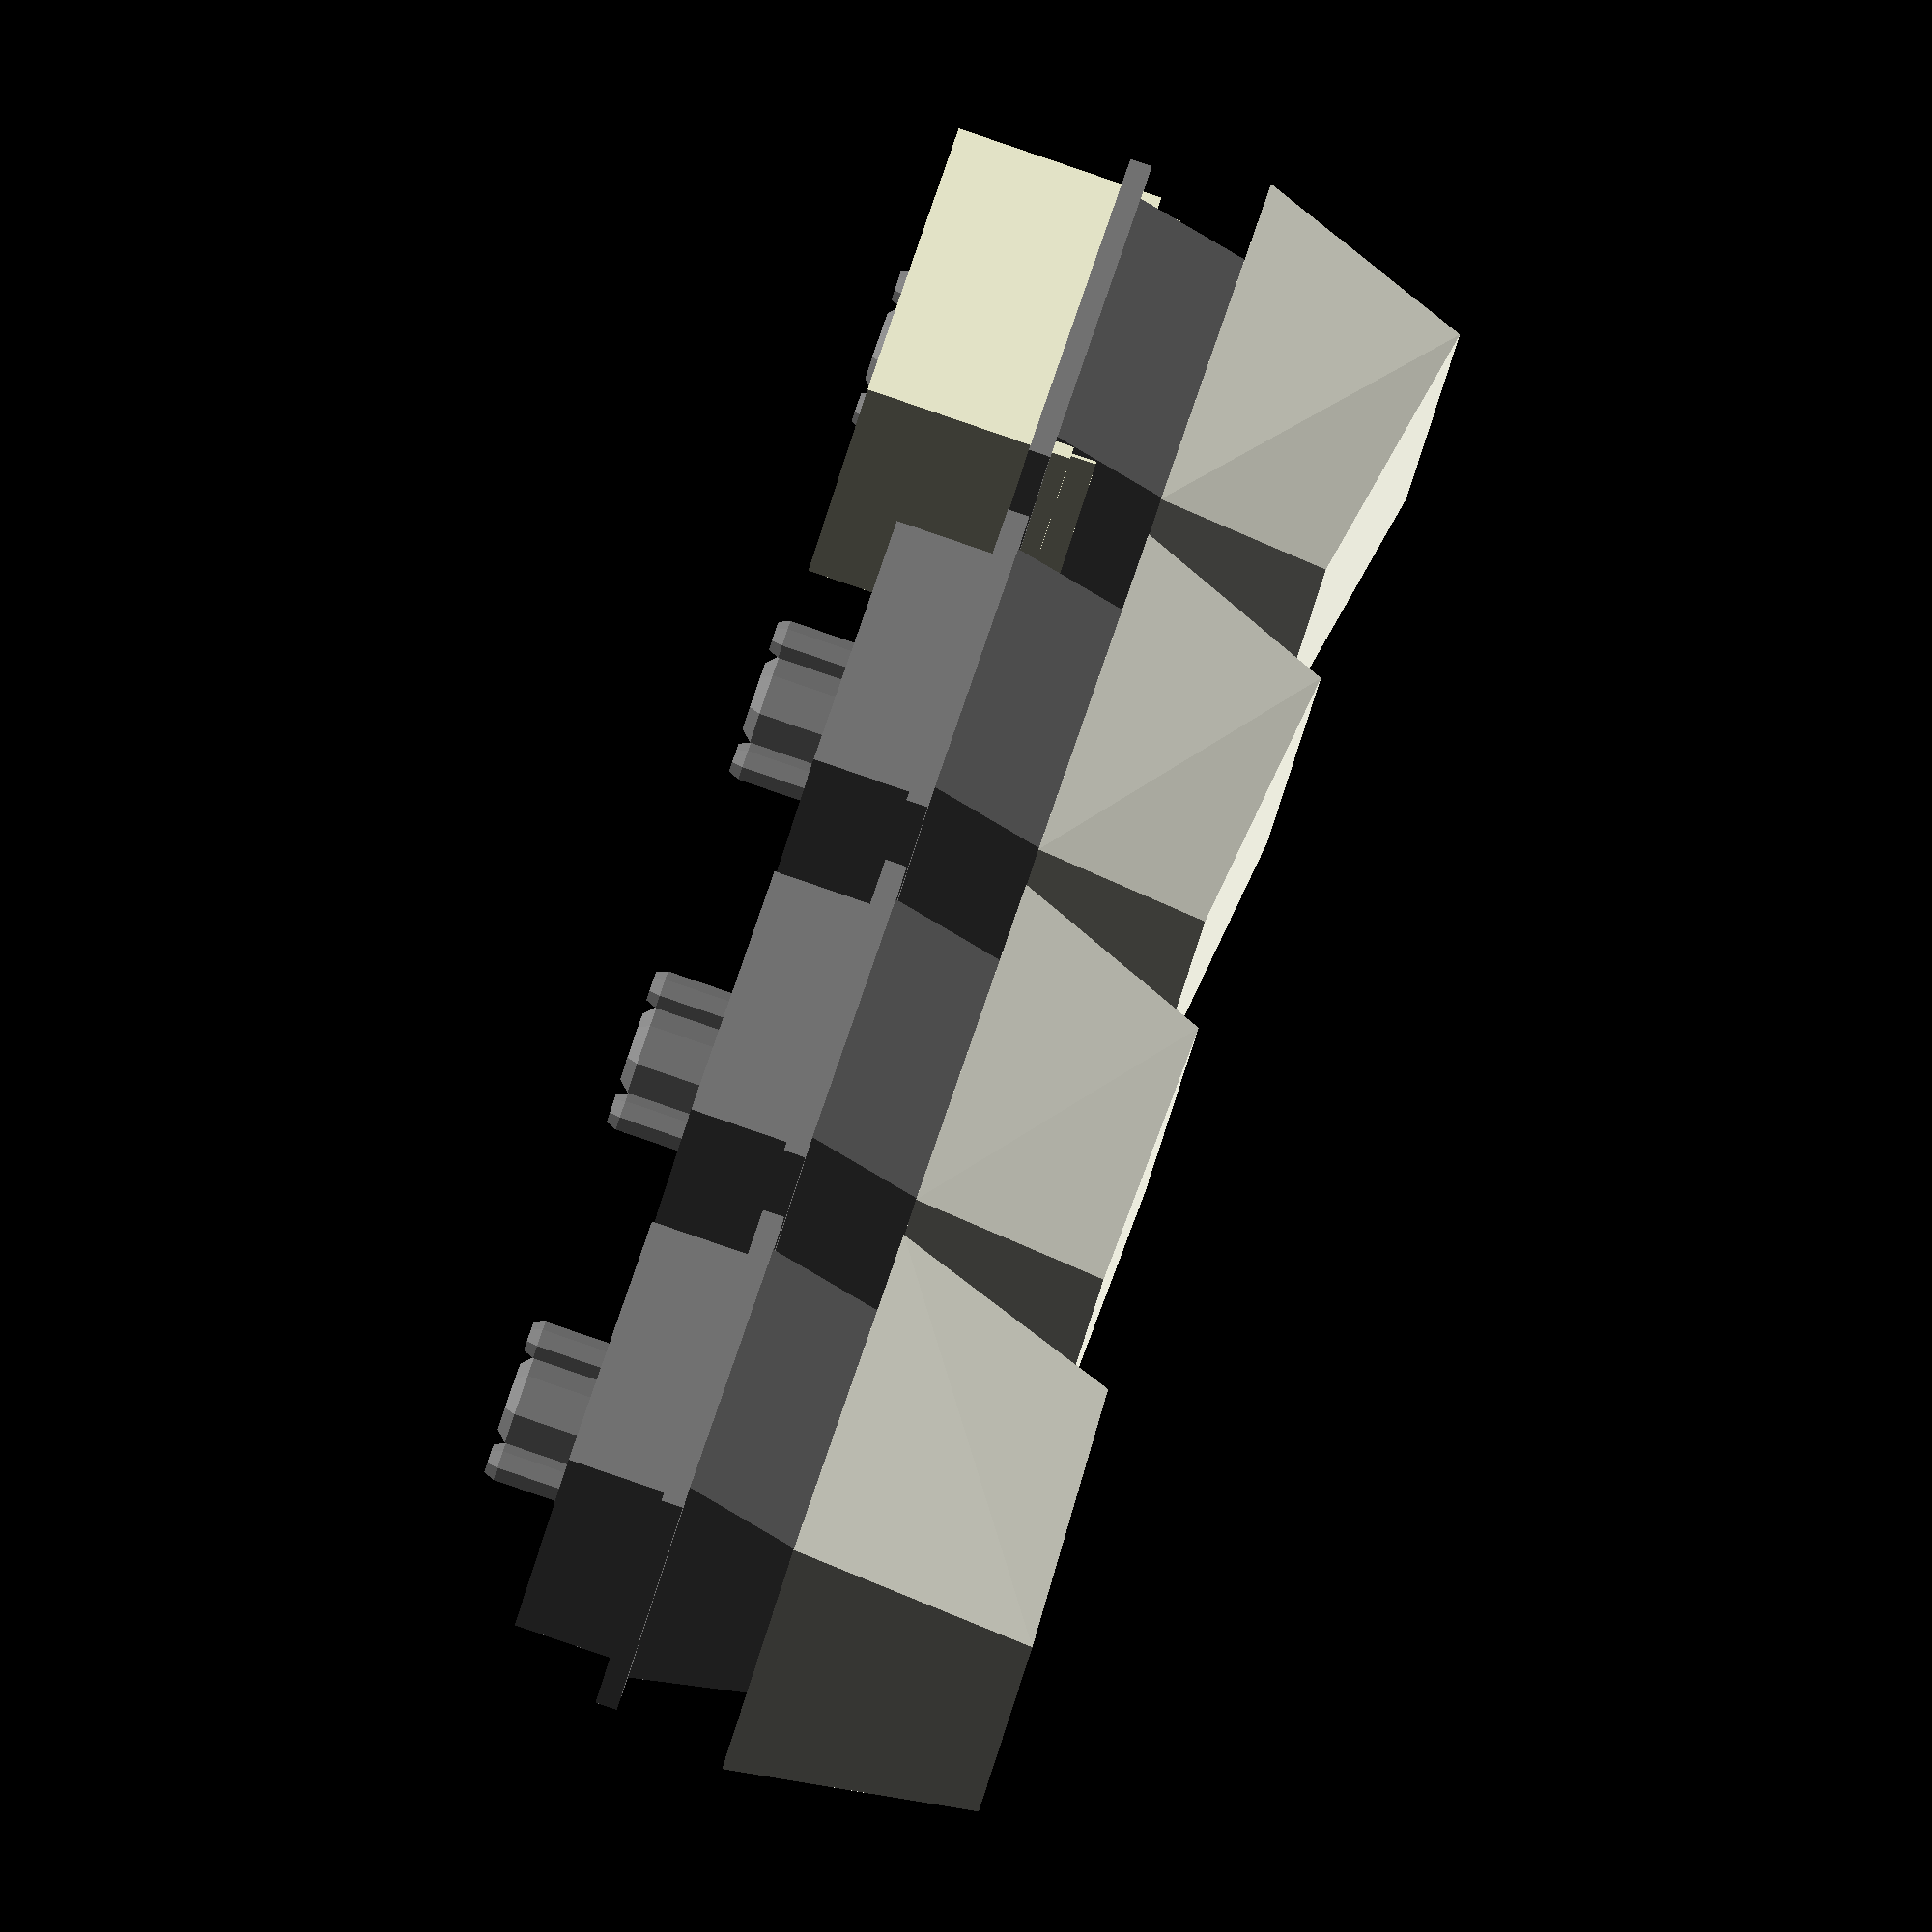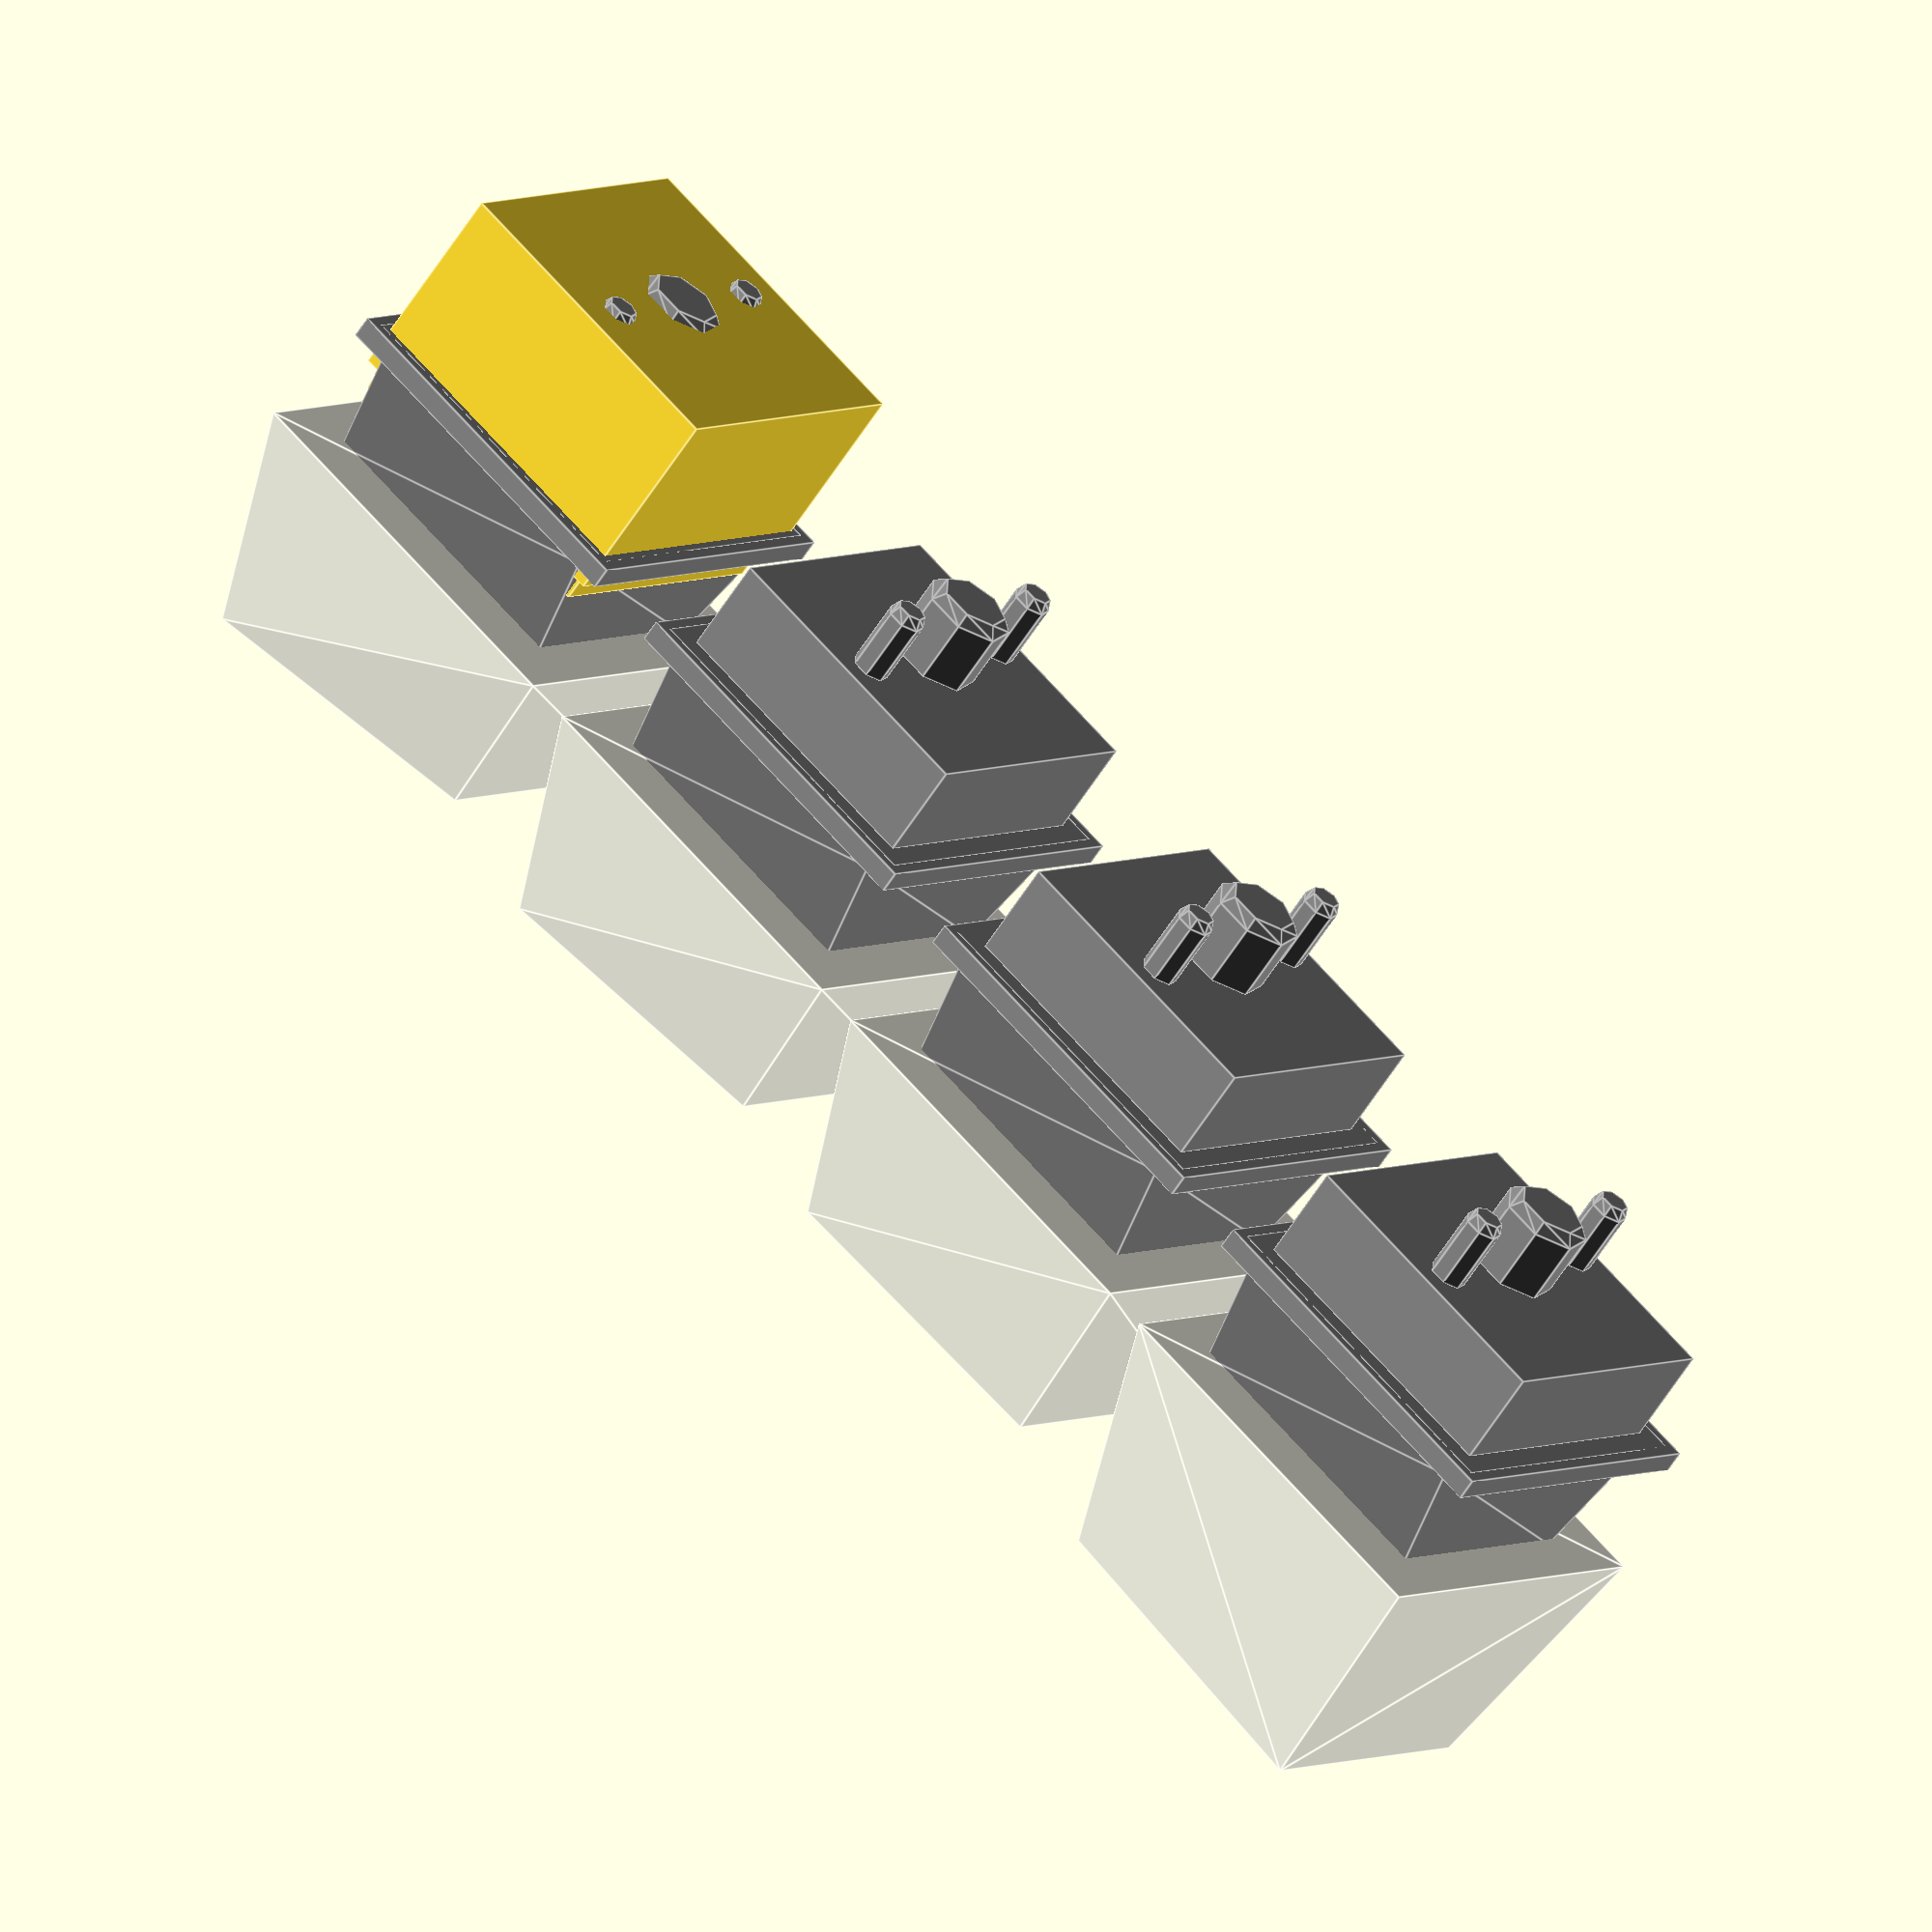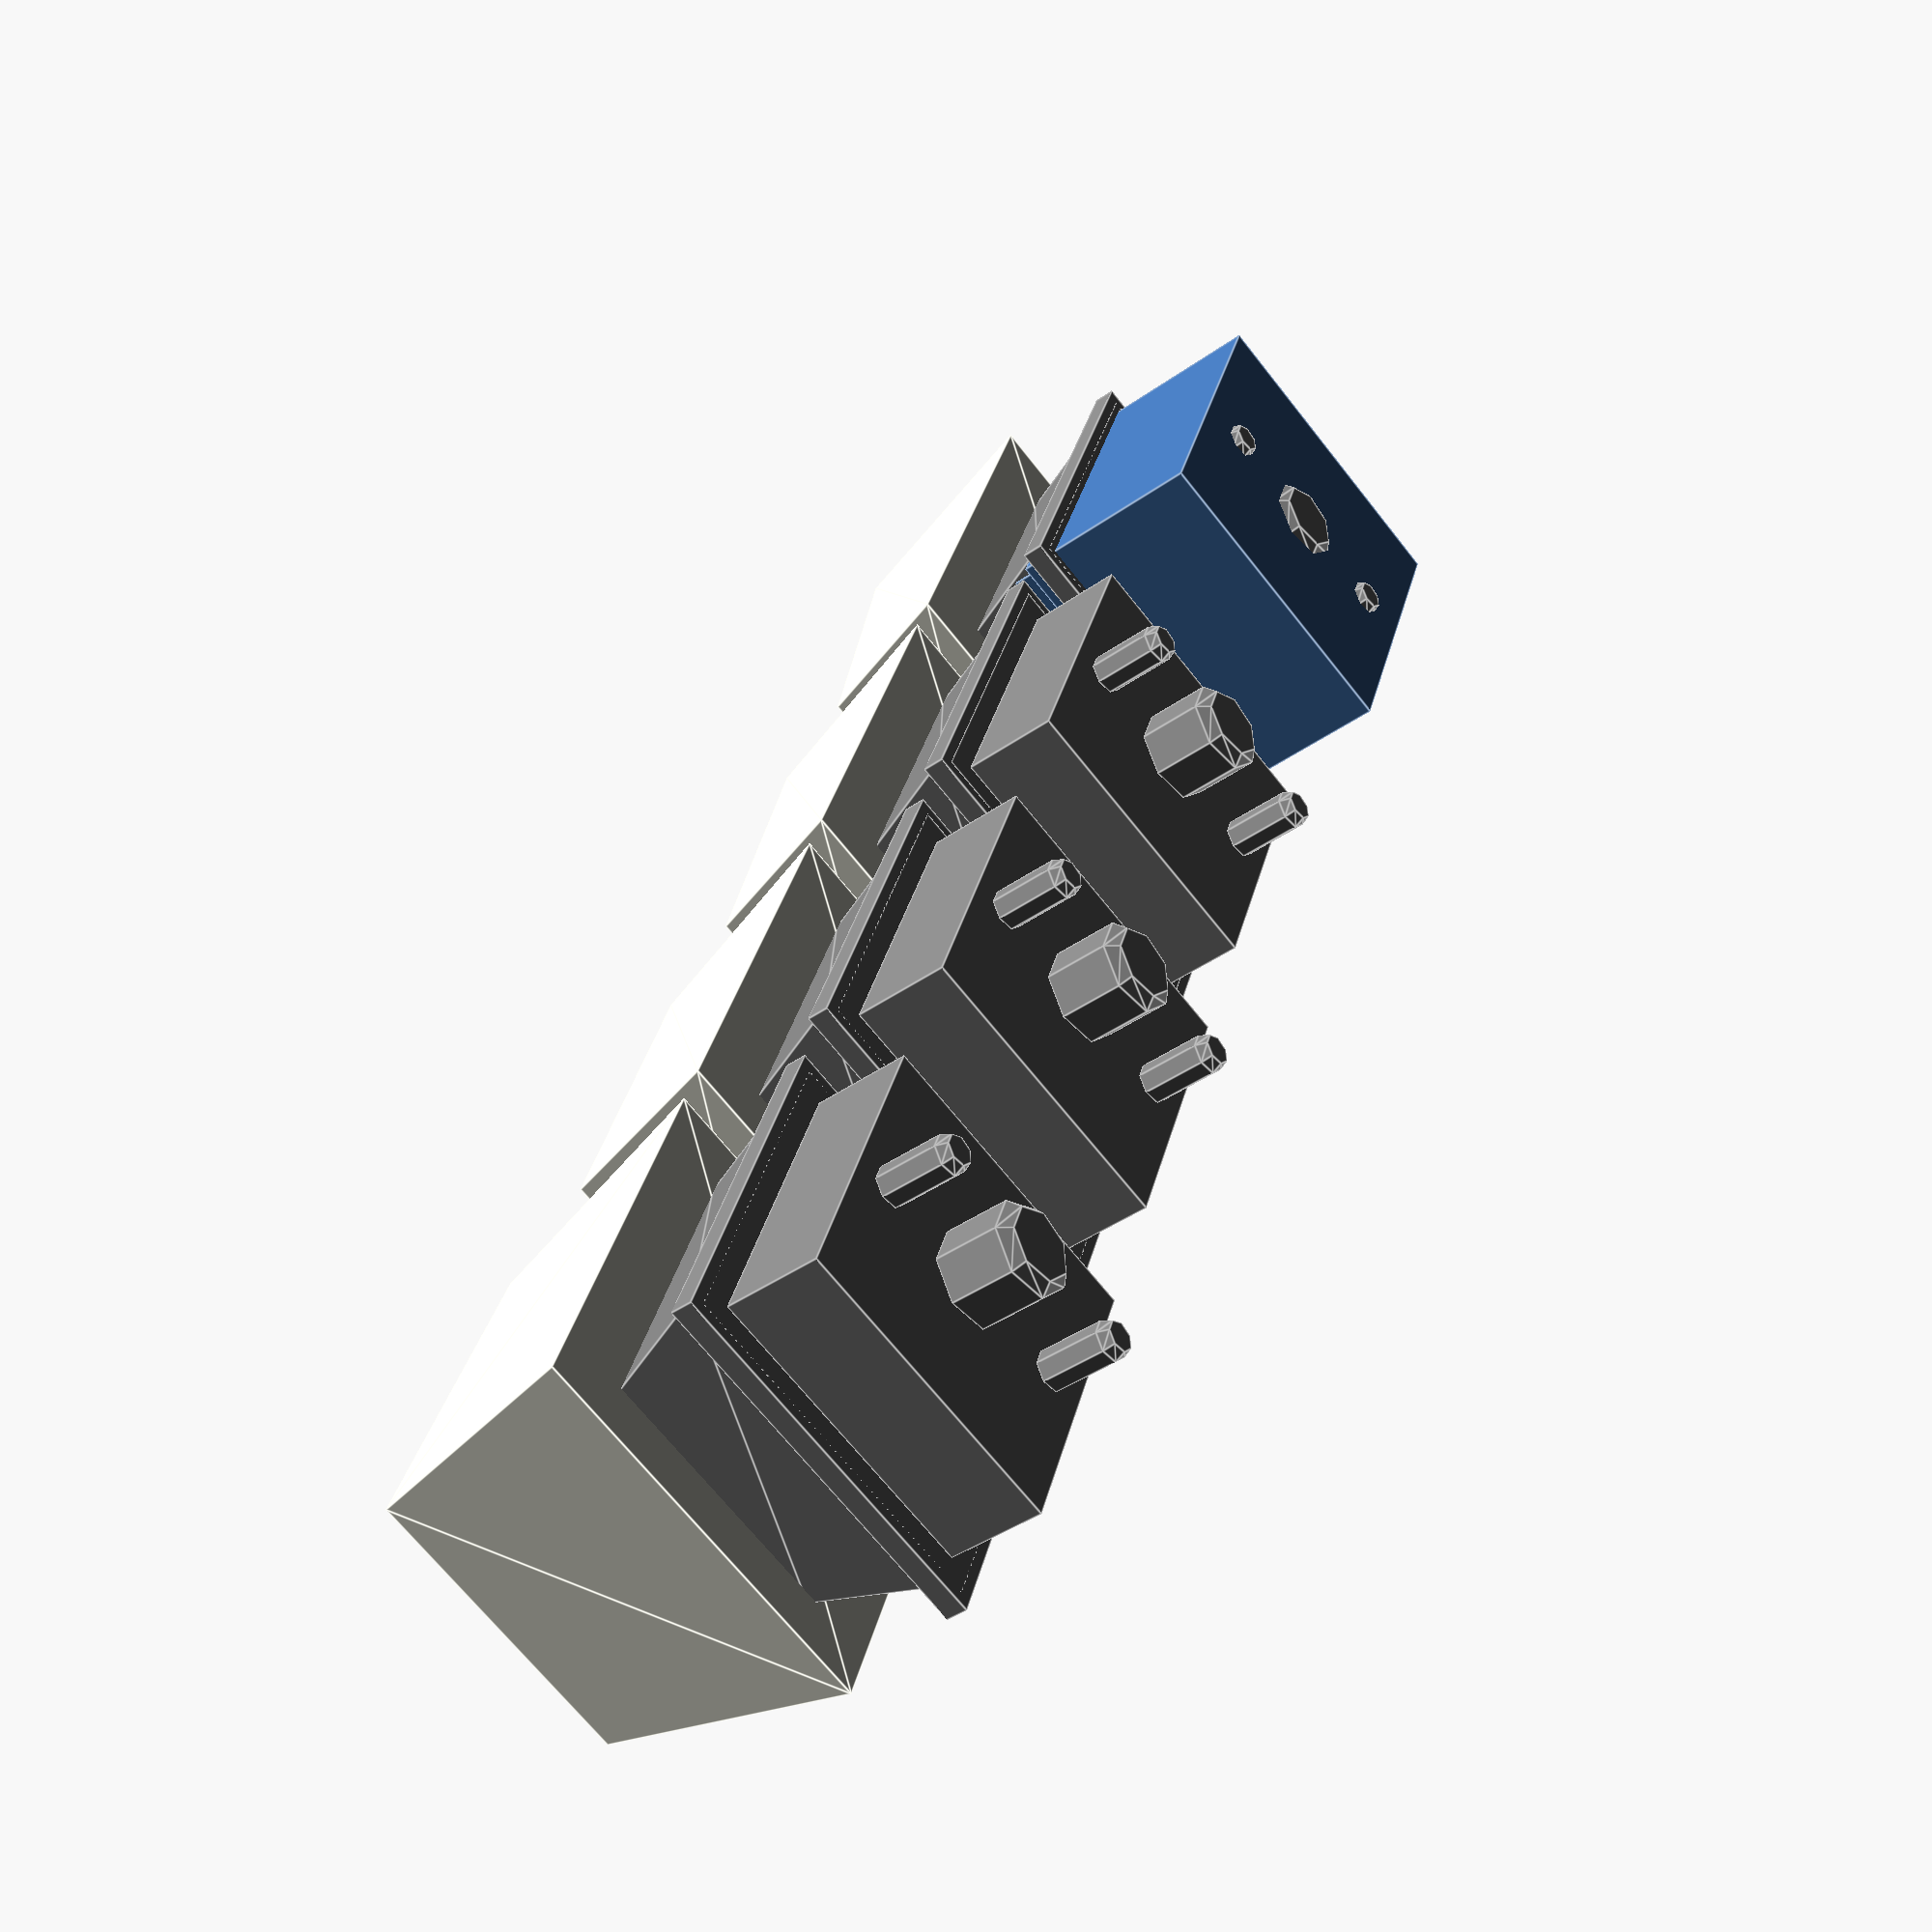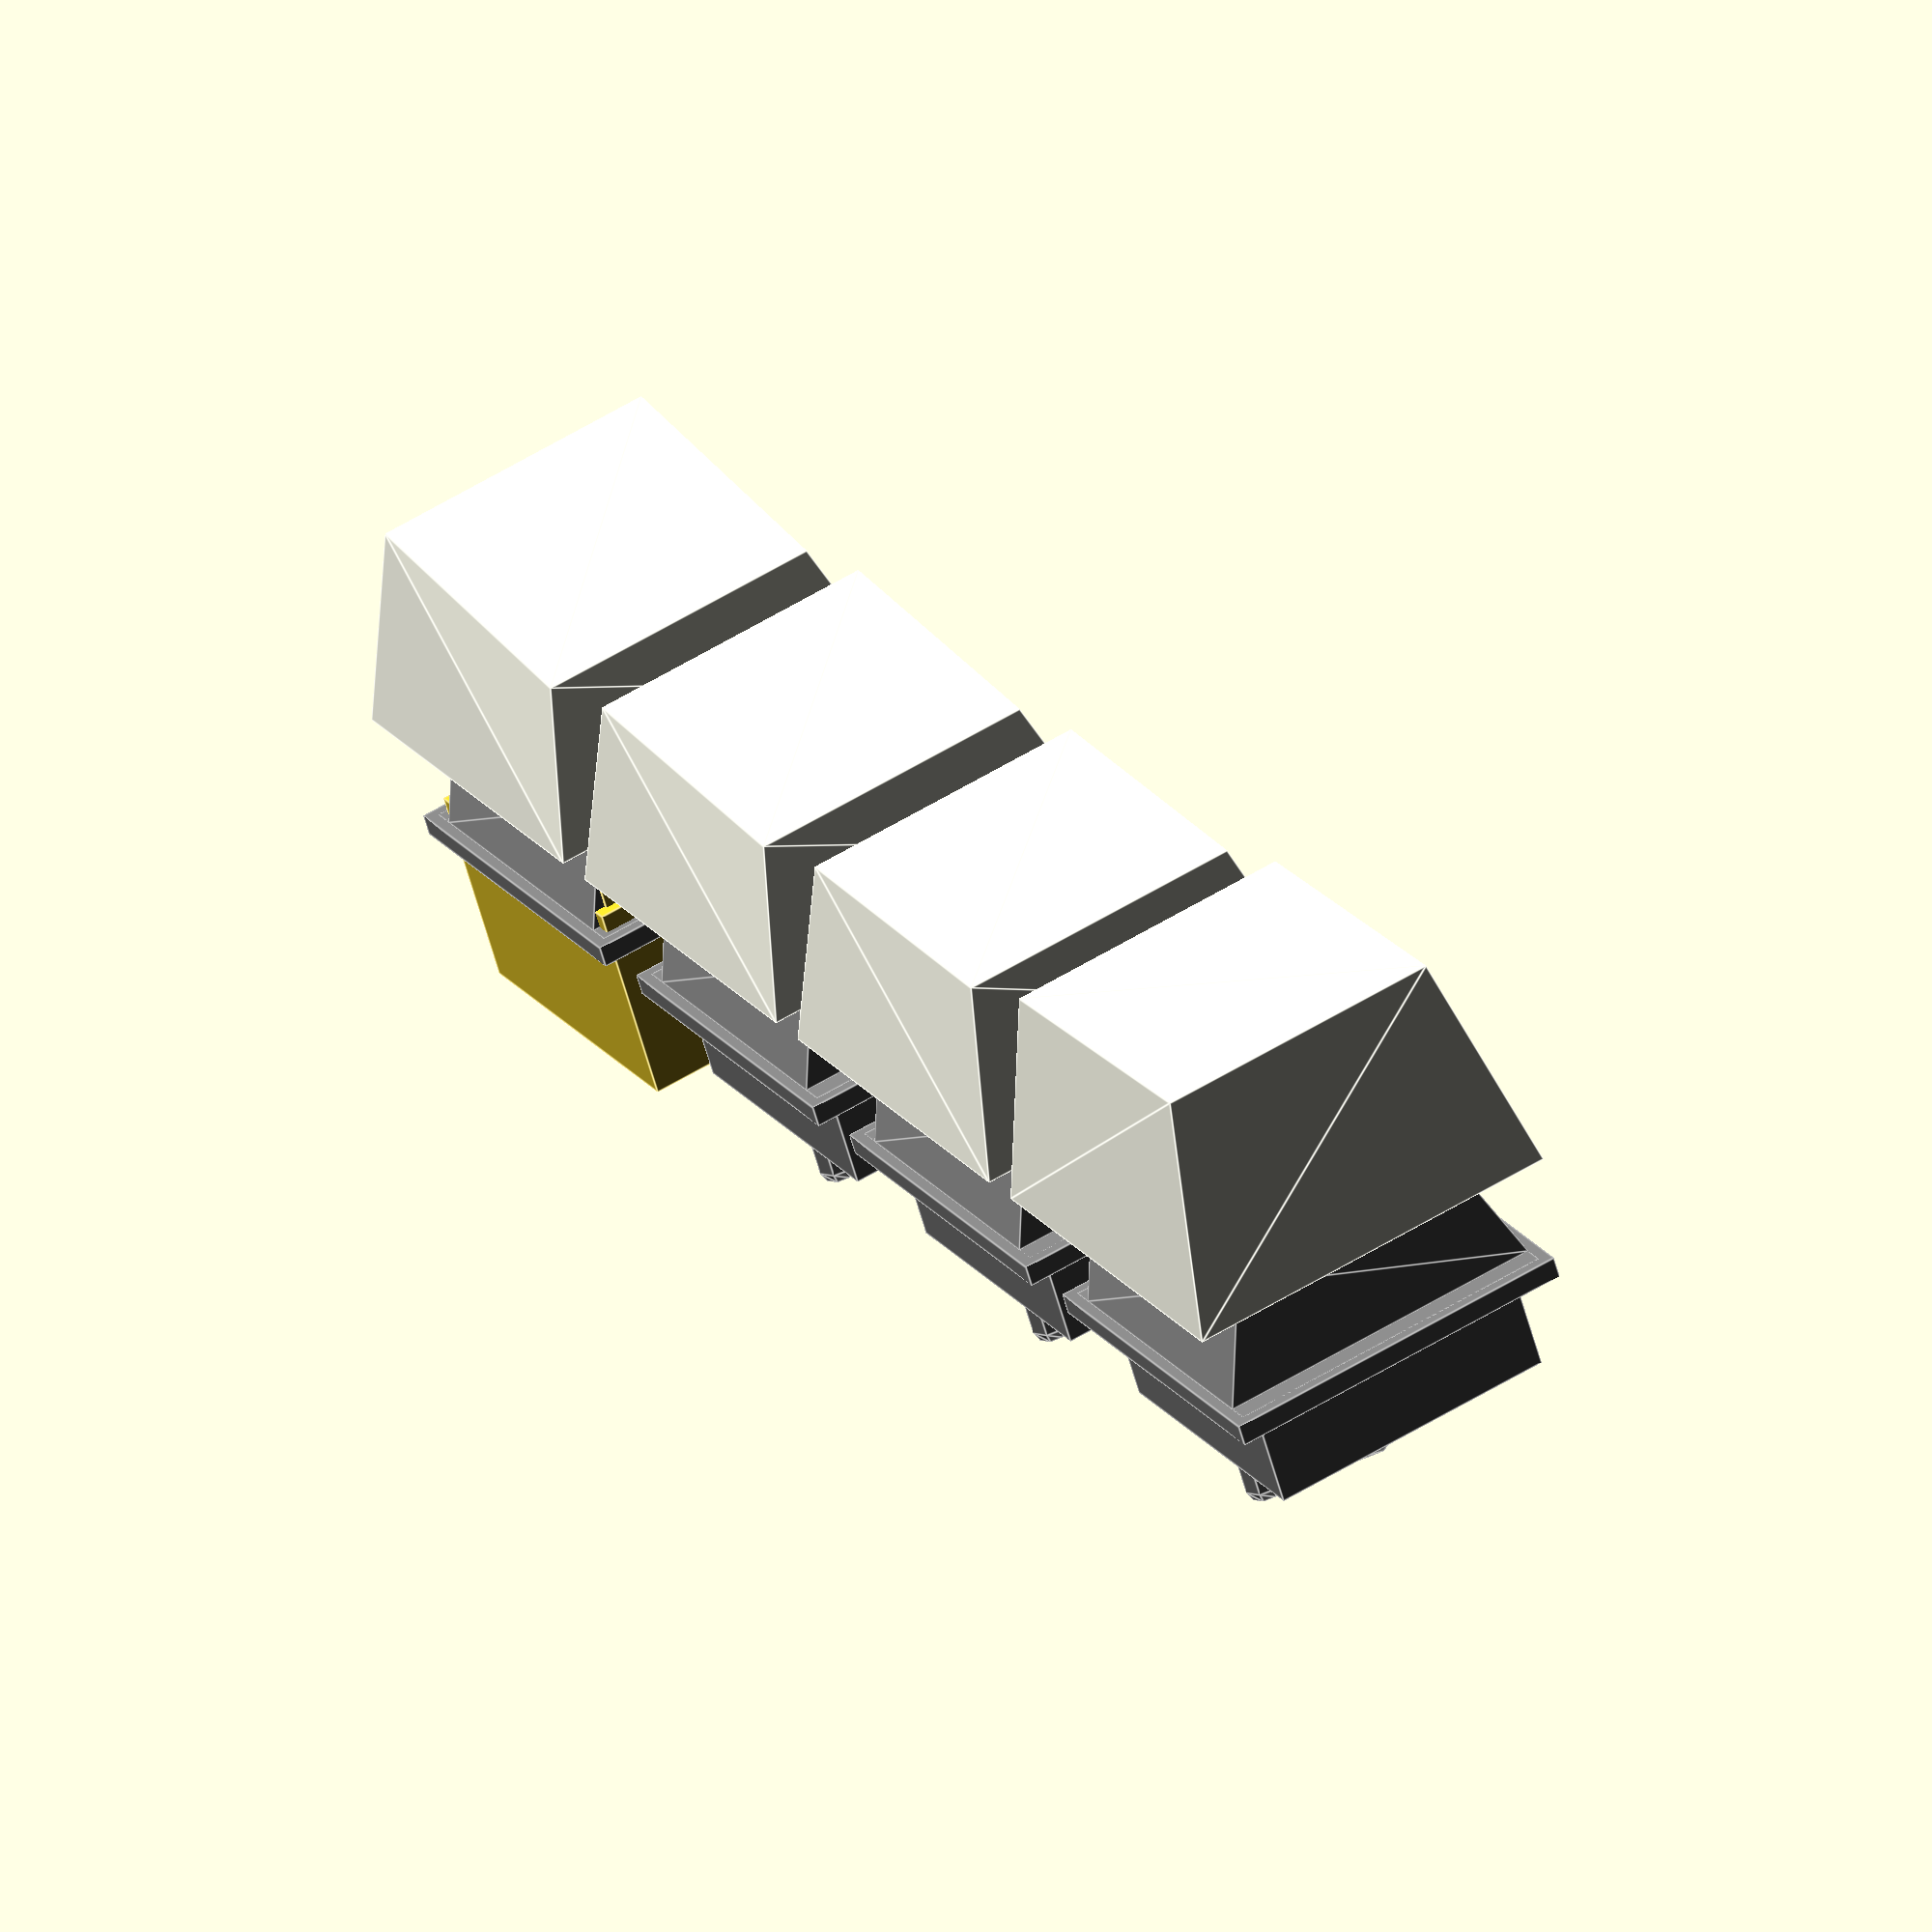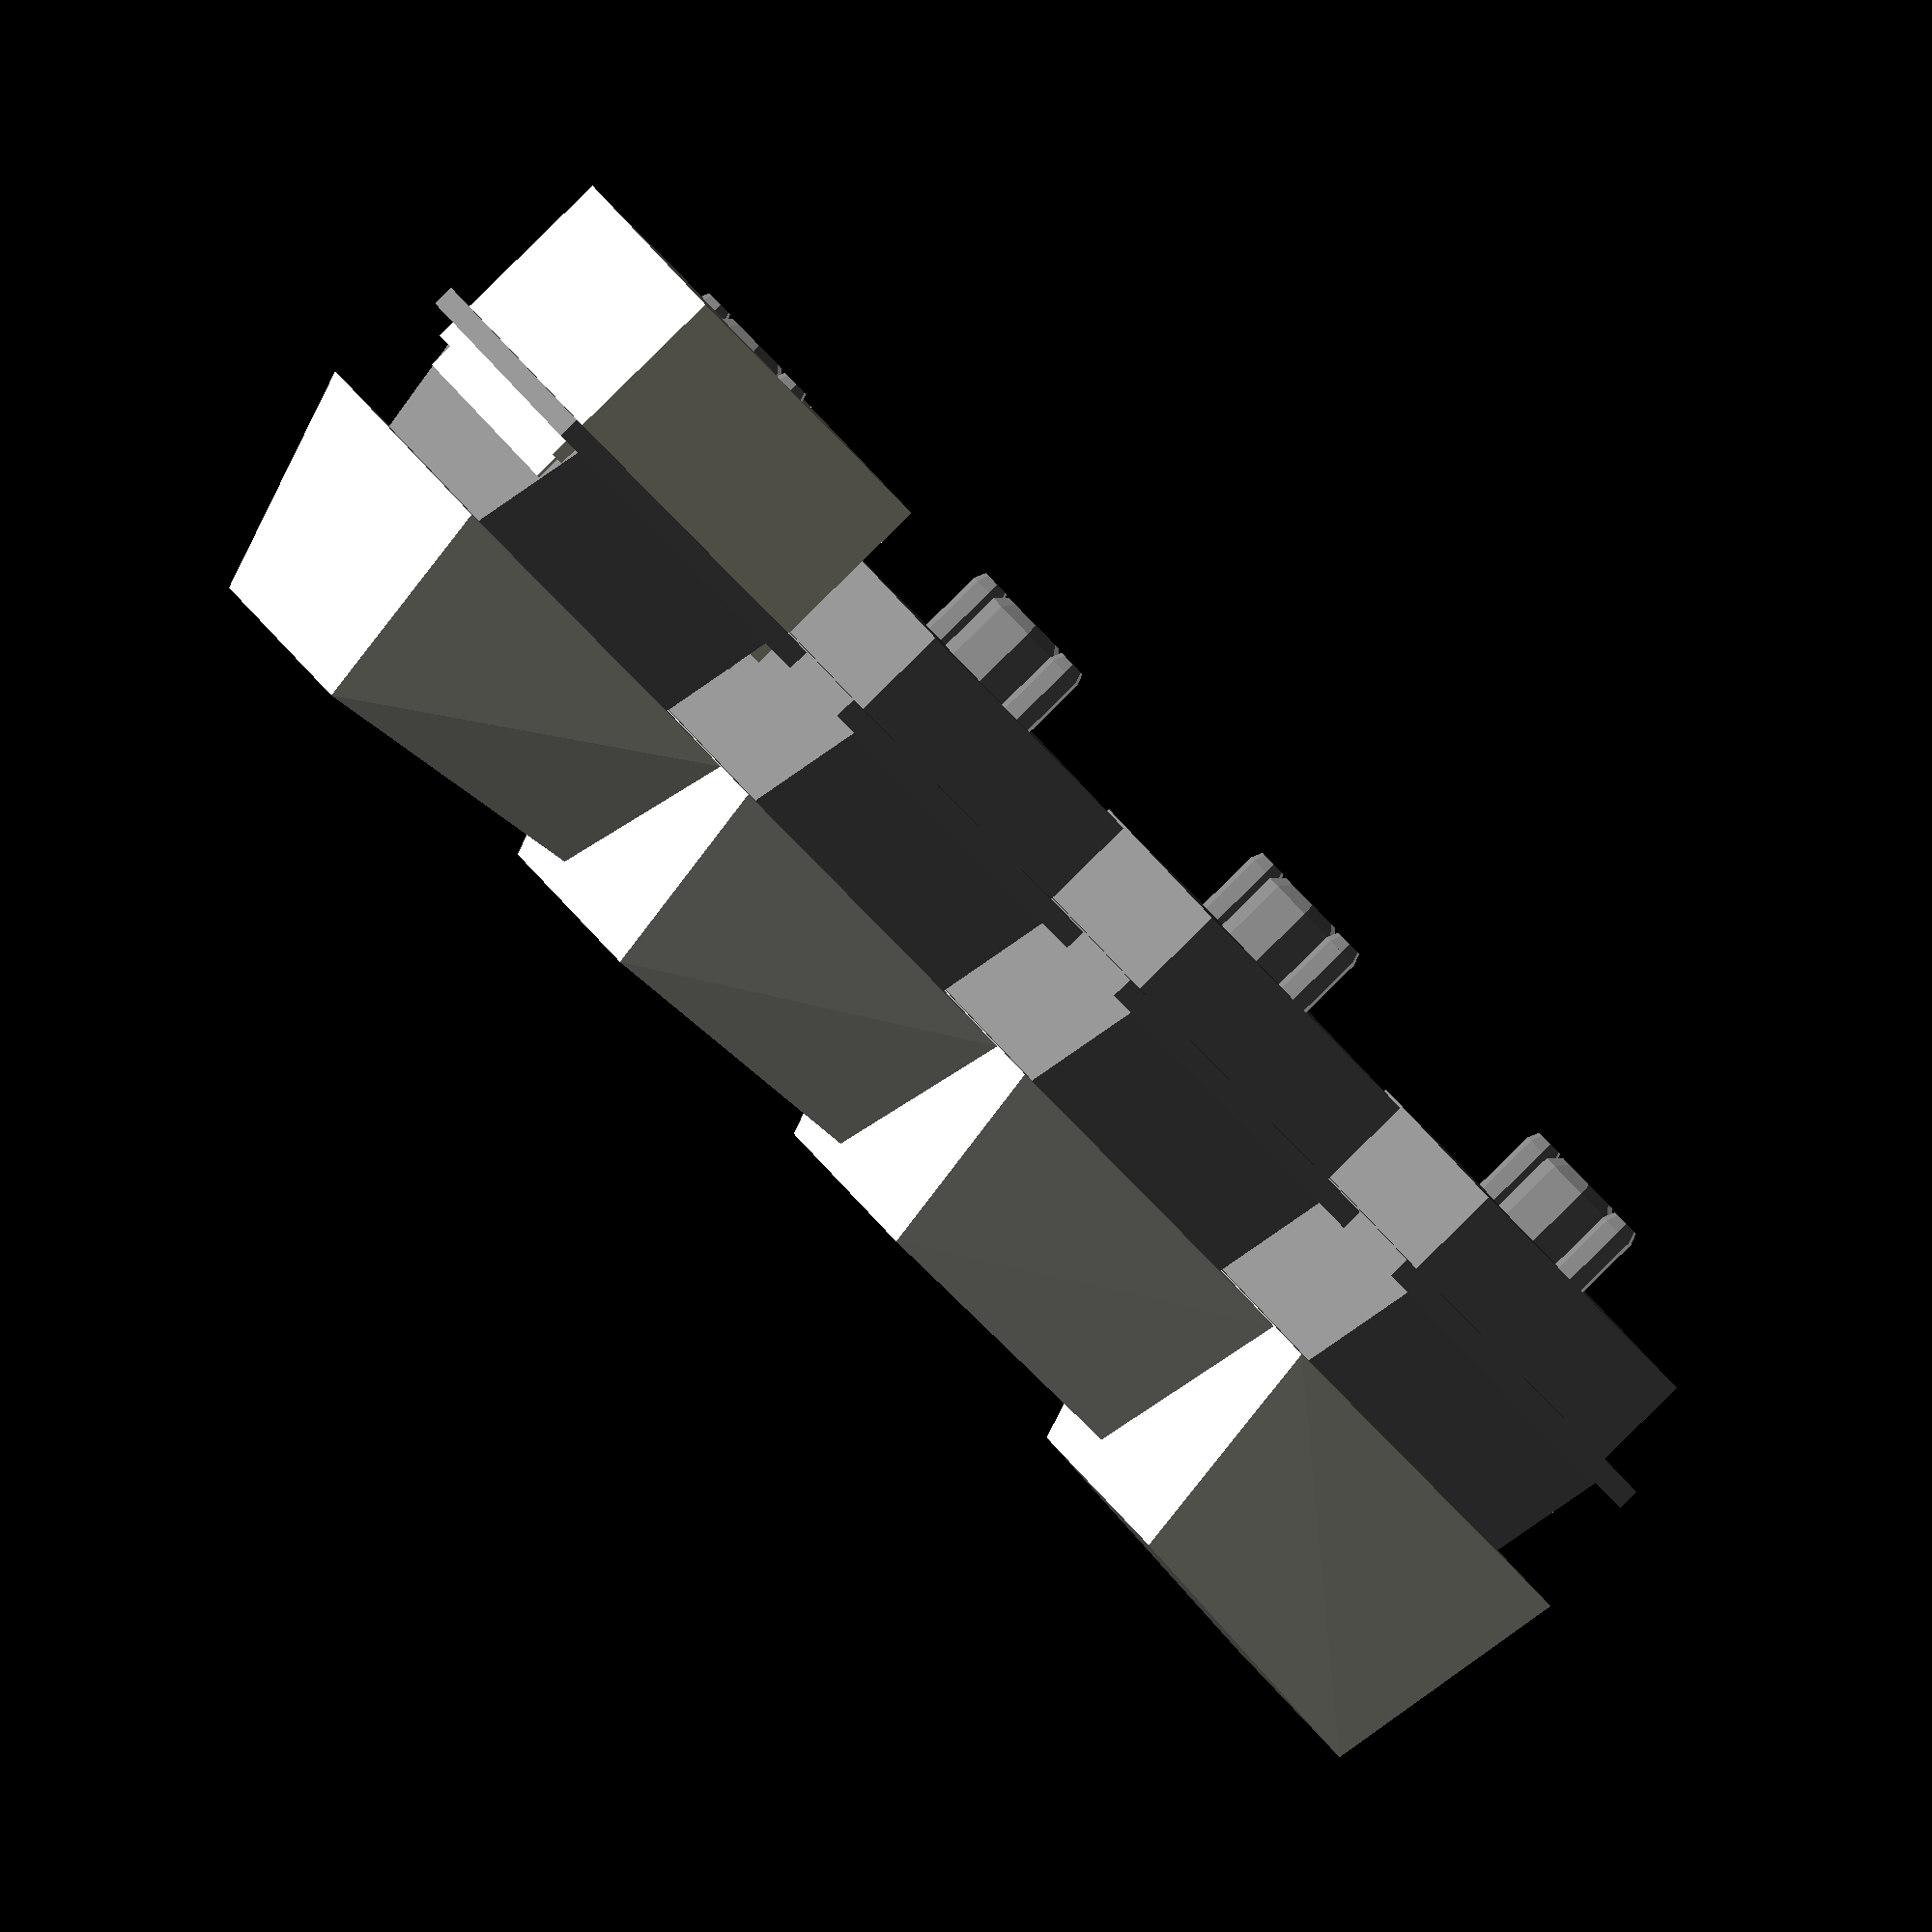
<openscad>
//Enum Switch Type
MX   = 0;  // Generic MX
Choc = 1;  // Low profile 
Alps = 2;  // For Your Superiority Complex's Needs

//Switch cutawy Type
Cherry = 2; // for indent clip key cuts

//Cap type applys to MX only?
//Cherry = 0;
DSA = 1;
OEM = 2;
SA  = 4;
MT3 = 3;

//parameters
plate_thickness = 1;
plate_size = 15.6;
edge_offset = 1;
bottom_size = plate_size - 2;

top_height = 11.6;

switch_height = 3.0;
switch_thick = 1;
switch_width = 5;
switch_length = 3;

cap_height = .38*25.4;
cap_heightShift = 0.69*25.4;
cap_width = 18.3;

bottom_height = 4.5;
bottom_chamfer_width = 3.05;
bottom_chamfer_height =  1;
bottom_chamfer_thickness = .6;

bottom_peg_diameter = 4.075/.97;
bottom_peg_height =  3.5;
bottom_peg_chamfer = .5;
bottom_peg_side_scale = 1.7/4;

//dummy key switch with caps to check position
module Switch(switchScale= [1,1,1], CapColor = "ivory", StemColor = "black", clipLength = 0, type = Choc, Caps = DSA, Row = 0)
{
  if (type == MX){
    difference(){
      union(){
        translate([0,0,-switch_height])
        {
          color("grey"){
            translate([-bottom_size/2, -bottom_size/2 ,0])cube([bottom_size,bottom_size,bottom_height]);
            translate([-plate_size/2-edge_offset /2, -plate_size/2-edge_offset/2, bottom_height])cube([15.6+edge_offset ,15.6+edge_offset ,1]);

            translate([-plate_size/2, -plate_size/2, bottom_height])cube([15.6,15.6,1]);
            translate([-plate_size/2, -plate_size/2, bottom_height])cube([15.6,15.6,1]);

            translate([0,0, bottom_height+plate_thickness])translate([-15.6/2,13.6/2,0])rotate([90,0,0])linear_extrude(13.6)polygon(points = [[0,0], [15.6, 0], [13.6, 5.6], [2,5.6]]);
          }

          color(StemColor){
            translate([-switch_width/2, -switch_thick/2, top_height-1])cube([switch_width, switch_thick, switch_height]);
            translate([-switch_thick/2, -switch_length/2, top_height-1])cube([switch_thick, switch_length, switch_height]);
            translate([-plate_size/4, -plate_size/6, top_height-.5])cube([plate_size/2, plate_size/3, 0.25]);
          }
          if (Caps ==DSA){
            scale(switchScale)color(CapColor){
              translate([0,0,cap_heightShift-2])rotate([0,0,45])cylinder(d1 = cap_width*sqrt(2),d2 = (plate_size -4)*sqrt(2), 7.5, $fn=4, center = true);
            }
          } else if (Caps == OEM){
              if( Row == 0) {
                scale(switchScale)color(CapColor){
                  translate([0,0,cap_heightShift/2+2])
                    hull(){
                      cube([18,18,.001], center = true);
                      translate([0,1,(10.1+7.9)/2])rotate([atan((7.9-10.1)/14.5),0,0])cube([13.5,14.5,.001], center = true);
                  }
                }
              } else if( Row == 1) {
                scale(switchScale)color(CapColor){
                  translate([0,0,cap_heightShift/2+2])
                    hull(){
                      cube([18,18,.001], center = true);
                      translate([0,1,(8+9.3)/2])rotate([atan((8-9.3)/14.5),0,0])cube([13.5,14.5,.001], center = true);
                  }
                }
              } else if( Row == 2) {
              scale(switchScale)color(CapColor){
                  translate([0,0,cap_heightShift/2+2])
                    hull(){
                      cube([18,18,.001], center = true);
                      translate([0,1,(9+9.3)/2])rotate([atan((9-9.3)/14.5),0,0])cube([13.5,14.5,.001], center = true);
                  }
                }
              } else if( Row == 3) {
                scale(switchScale)color(CapColor){
                  translate([0,0,cap_heightShift/2+2])
                    hull(){
                      cube([18,18,.001], center = true);
                      translate([0,1,(11.4+10.8)/2])rotate([atan((11.4-10.8)/14.5),0,0])cube([13.5,14.5,.001], center = true);
                  }
                }
              }
          }
          else if (Caps == SA){
            scale(switchScale)color(CapColor){
              translate([0,0,cap_heightShift])rotate([0,0,45])cylinder(d1 = cap_width*sqrt(2),d2 = (plate_size -4)*sqrt(2), 11.73, $fn=4, center = true);
            }
          }
          color("grey"){
            translate([0,0, -(bottom_peg_height -bottom_peg_chamfer)]){
              cylinder(d=bottom_peg_diameter, h= bottom_peg_height -bottom_peg_chamfer);
              translate([5,0,0])scale(v=[bottom_peg_side_scale,bottom_peg_side_scale,1])cylinder(d=bottom_peg_diameter, h= bottom_peg_height -bottom_peg_chamfer);
              translate([-5,0,0])scale(v=[bottom_peg_side_scale,bottom_peg_side_scale,1])cylinder(d=bottom_peg_diameter, h= bottom_peg_height -bottom_peg_chamfer);

              translate([0,0, -bottom_peg_chamfer]){
                cylinder(d2=bottom_peg_diameter , d1 = bottom_peg_diameter -2*bottom_peg_chamfer, h= bottom_peg_chamfer);
                translate([5,0,0])scale(v=[bottom_peg_side_scale,bottom_peg_side_scale,1])cylinder(d2=bottom_peg_diameter , d1 = bottom_peg_diameter -2*bottom_peg_chamfer, h= bottom_peg_chamfer);
                translate([-5,0,0])scale(v=[bottom_peg_side_scale,bottom_peg_side_scale,1])cylinder(d2=bottom_peg_diameter , d1 = bottom_peg_diameter -2*bottom_peg_chamfer, h= bottom_peg_chamfer);
              }
            }
          }
        }
      }
      if (clipLength != 0){ // commiting unholy act in name of ergonomics
        translate([0, -sign(clipLength)*7.8-clipLength,  0])scale(switchScale)cube([20, 15.6, 50], center = true);
      }
    }
  } else if (type == Choc){
    difference(){
      union(){
        translate([0,0,1.75]){
          difference(){
            translate([0,0,0.5])cube([15,15,1], center = true);
            //cuts
        //    translate([15/2-1/2,0,.5])cube([1,10.5,2], center = true);
        //    translate([-15/2+1/2,0,.5])cube([1,10.5,2], center = true);
          }

          translate([0,0,1.5])cube([13,13,2], center = true);
          color(StemColor)translate([0,0,4])cube([11.4,4,3], center = true);
          color(StemColor)translate([0,1,4])cube([3,5,3], center = true);
          color("DarkSlateGray")translate([0,0,-1])cube([13,14,2,],center = true);
          color("DarkSlateGray")translate([0,0,-2-2.5])cylinder(d=3.3, 2.5);
          color("DarkSlateGray")translate([5,0,-2-2.5])cylinder(d=1.6, 2.5); 
          color("DarkSlateGray")translate([-5,0,-2-2.5])cylinder(d=1.6, 2.5); 

          //cap
          scale(switchScale)color(CapColor)hull(){
            translate([0,0,4.5+1])cube([17.5,16.8,2],center = true);
            translate([0,1.25,4.5+1+1.5])cube([14.5,12.5,1.5],center = true);
          }
        }
      }
      if (clipLength != 0){ // commiting unholy act in name of ergonomics
        translate([0, -sign(clipLength)*7.8-clipLength,  0])scale(switchScale)cube([20, 15.6, 40], center = true);
      }
    }
  }
  else if (type == Alps){
    //TODO build Alps MockUp
  }
}

module Cutter()
{
  bottom_height = 4.5;
  bottom_chamfer_width = 3;
  bottom_chamfer_height =  1;
  bottom_chamfer_thickness = .6;

  bottom_peg_diameter = 4;
  bottom_peg_height =  3;
  bottom_peg_chamfer = 1;
  bottom_peg_side_scale = 1.7/4;

  translate([-bottom_size/2, -bottom_size/2 ,0])cube([bottom_size,bottom_size,bottom_height]);

  translate([0,0, -(bottom_peg_height -bottom_peg_chamfer)]){
    cylinder(d=bottom_peg_diameter, h= bottom_peg_height -bottom_peg_chamfer);
    translate([5,0,0])scale(v=[bottom_peg_side_scale,bottom_peg_side_scale,1])cylinder(d=bottom_peg_diameter, h= bottom_peg_height -bottom_peg_chamfer);
    translate([-5,0,0])scale(v=[bottom_peg_side_scale,bottom_peg_side_scale,1])cylinder(d=bottom_peg_diameter, h= bottom_peg_height -bottom_peg_chamfer);

    translate([0,0, -bottom_peg_chamfer]){
      cylinder(d2=bottom_peg_diameter , d1 = bottom_peg_diameter -2*bottom_peg_chamfer, h= bottom_peg_chamfer);
      translate([5,0,0])scale(v=[bottom_peg_side_scale,bottom_peg_side_scale,1])cylinder(d2=bottom_peg_diameter , d1 = bottom_peg_diameter -2*bottom_peg_chamfer, h= bottom_peg_chamfer);
      translate([-5,0,0])scale(v=[bottom_peg_side_scale,bottom_peg_side_scale,1])cylinder(d2=bottom_peg_diameter , d1 = bottom_peg_diameter -2*bottom_peg_chamfer, h= bottom_peg_chamfer);
    }
  }
}

module Keyhole(tol = .1, cutThickness = .5, clipLength = 0, type = MX, boffsets = 1)
{
  $fn = 10;
  bottom_length = 13.9; //should be 14 for mx
  //plate_thickness = 20;
  plate_thickness=(type != MX ) ? 3.51 :9;
  holeLength = bottom_length+tol*2;
  holeLenghtChoc = 13.8+tol*2;
  //latch nibs
  nib_radius= 1;
  nib_length = 3;
  if(type == MX){
    translate([0,0,-1.25])difference(){
      union(){
        translate([0,0,1.25])cube([holeLength, holeLength, plate_thickness+tol], center =true);
        translate([0,0,.1-cutThickness/2])cube([holeLength+boffsets, holeLength+boffsets, plate_thickness+cutThickness], center =true);  
      }
      
      union(){
        if (clipLength != 0){
          translate([0, -sign(clipLength)*7.8-clipLength, 0])cube([20, 15.6, 40], center = true);
        }
      }
    }
   } else if(type == Choc){
    translate([0,0,-1.25])difference(){
      union(){
        translate([0,0,1.25])cube([holeLenghtChoc, holeLenghtChoc, plate_thickness+tol], center =true);
        translate([0,0,.1-cutThickness/2])cube([holeLength+boffsets, holeLength+boffsets, plate_thickness+cutThickness], center =true);  
      }
      
      union(){
        if (clipLength != 0){
          translate([0, -sign(clipLength)*7.8-clipLength, 0])cube([20, 15.6, 40], center = true);
        }
      }
  }
  } else if (type == Cherry){
    difference(){
      translate([0,0,-cutThickness/2])cube( [holeLength, holeLength, plate_thickness+cutThickness], center =true);

      union(){
        hull(){
          translate([(holeLength)/2, ,0,-plate_thickness/2+nib_radius])rotate([90,0,0])cylinder(r =nib_radius , nib_length,center = true);
          translate([(holeLength)/2, ,-nib_length/2,-plate_thickness/2])cube([nib_radius*2, nib_length, plate_thickness]);
        }
        mirror([1,0,0])hull(){
          translate([(holeLength)/2, ,0,-plate_thickness/2+nib_radius])rotate([90,0,0])cylinder(r =nib_radius , nib_length,center = true);
          translate([(holeLength)/2, ,-nib_length/2,-plate_thickness/2])cube([nib_radius*2, nib_length, plate_thickness]);
        }
        if (clipLength != 0){
          translate([0, -sign(clipLength)*7.8-clipLength, 0])cube([20, 15.6, 40], center = true);
        }
      }    
    }
  }
}

module Stabilizer(offsets = 23.8/2)
{
  plate_thickness = 3.6; //mm
  stabilizer_width = 5;
  stabilizer_length = 12.2;
  translate([offsets,0,0])cube([stabilizer_width,stabilizer_length,plate_thickness], center = true);
  translate([-offsets,0,0])cube([stabilizer_width,stabilizer_length,plate_thickness], center = true);
}

module TrackPoint(nibLength = 20)
{
  color("red")translate([0,0,-.5])cube([4.5,4.5,5], center= true); //nib
  color("gold")cylinder(d = 2, nibLength); //nib
  color("gold")translate([0,0,nibLength])sphere(2); //nib
  translate([0,30.3/2-8,-3/2])cube([26.46, 30.3, 3], center = true);
}

module RotaryEncoder(stemLength = 13, Wheel = 0)
{
 color("grey")translate([0,0, -6.1/2])cube([11.5, 13.5, 6.1], center = true);
 cylinder(d = 7, 7.8);

 translate([0,0,7.8])difference(){
   cylinder(d = 5.8, stemLength);
   translate([-5.8/2,5.8/2-1.5,3])cube([11.5, 13.5, stemLength]);
 }
 color("grey")translate([0,0,7.8])cylinder(d = Wheel, stemLength);
}
module HotSwap(thickness = 3){
 translate([0,-5.9,-1.8]){
   cube([5,5,thickness], center = true);
   translate([5,5.9-3.8,0])cube([5,5,thickness],center = true);
   hull(){
      translate([4.5/2-.25,-1,0,])cube([1,2,thickness], center = true);
      translate([-(-5/2-.5),6.9-3.8,0])cube([1,2,thickness],center = true);
   }
   translate([-3.5,0,0])cube([2,2,thickness],center = true);
   translate([8.5,5.9-3.8,0])cube([2,2,thickness],center = true);
 }
}
//################ Test Calls ###################
Switch(switchScale= [1,1,1],clipLength = -0, type = MX, Caps = OEM, StemColor = "purple", Row = 0);
translate([0,20,0])Switch(switchScale= [1,1,1],clipLength = -0, type = MX, Caps = OEM, StemColor = "purple", Row = 1);
translate([0,40,0])Switch(switchScale= [1,1,1],clipLength = -0, type = MX, Caps = OEM, StemColor = "purple", Row = 2);
translate([0,60,0])Switch(switchScale= [1,1,1],clipLength = -0, type = MX, Caps = OEM, StemColor = "purple", Row = 3);
//#HotSwap();
Keyhole(tol = -0, clipLength = -0, type = MX);
//Stabilizer(20);
// RotaryEncoder(Wheel = 0);
//Switch([1,1.5,1]);
//TrackPoint();

</openscad>
<views>
elev=91.7 azim=123.0 roll=251.1 proj=o view=solid
elev=60.1 azim=229.0 roll=148.0 proj=o view=edges
elev=41.0 azim=159.7 roll=131.0 proj=p view=edges
elev=238.0 azim=330.7 roll=164.9 proj=o view=edges
elev=269.3 azim=118.7 roll=45.6 proj=o view=solid
</views>
